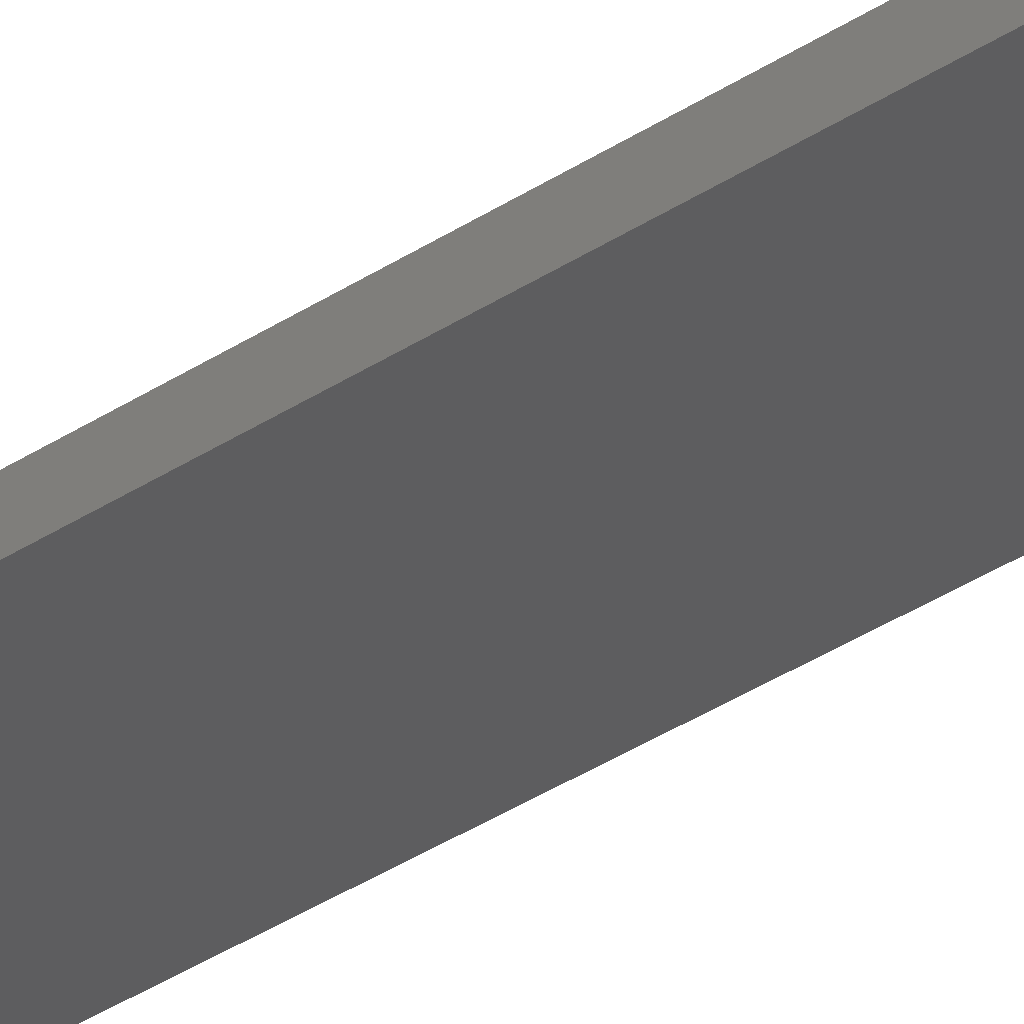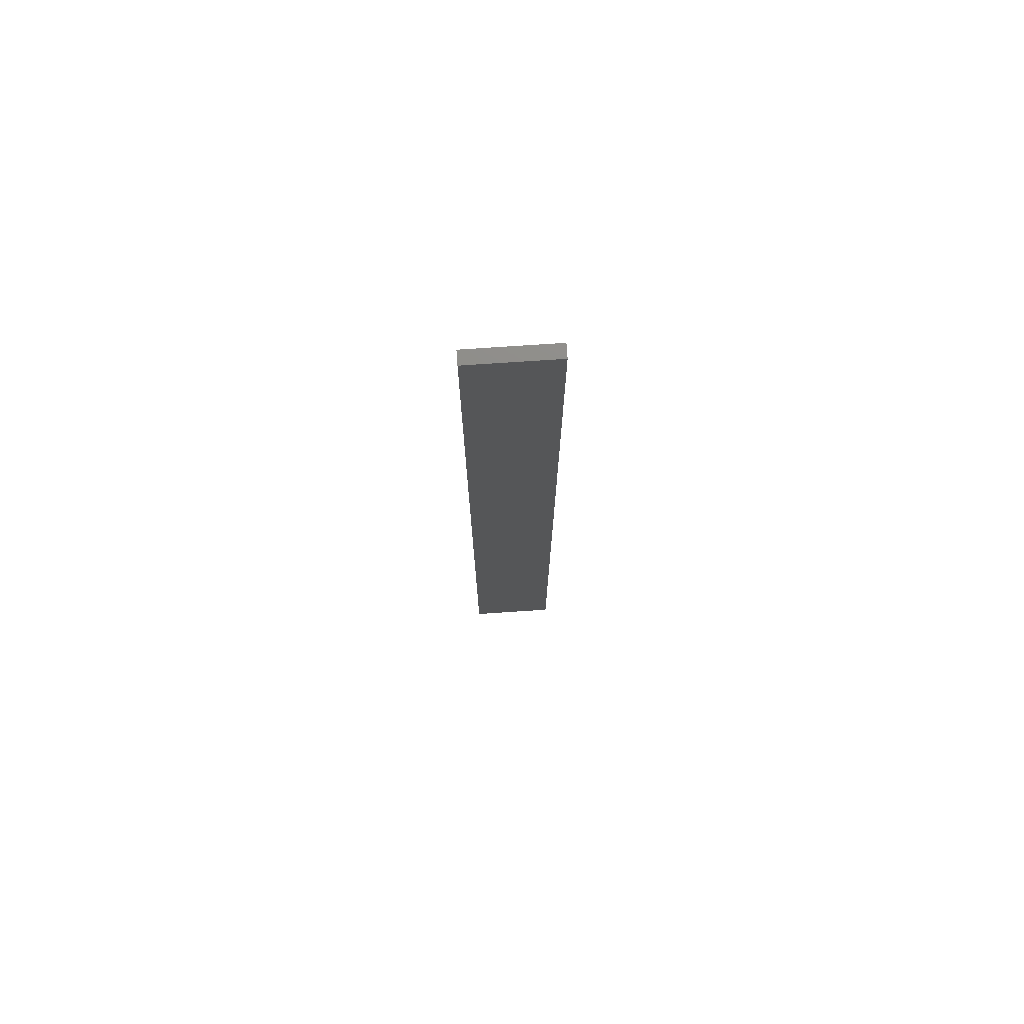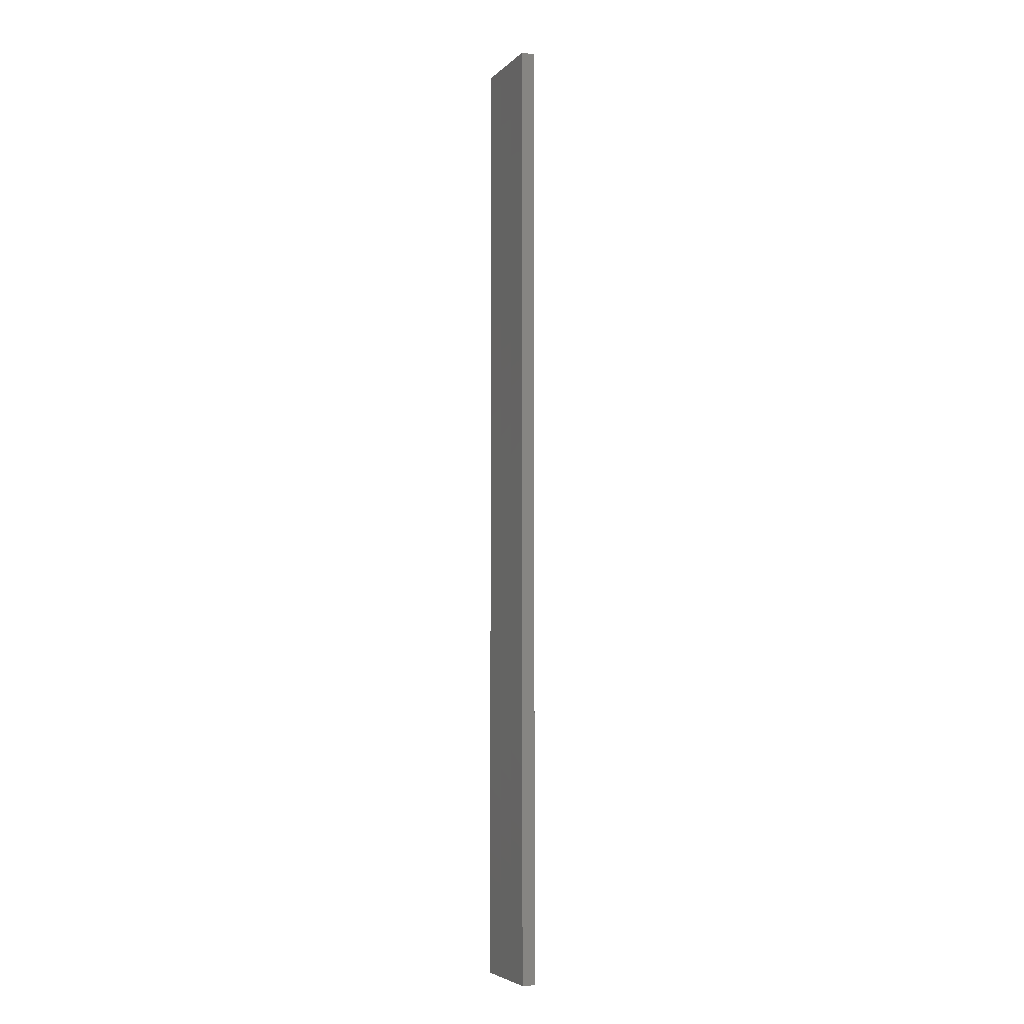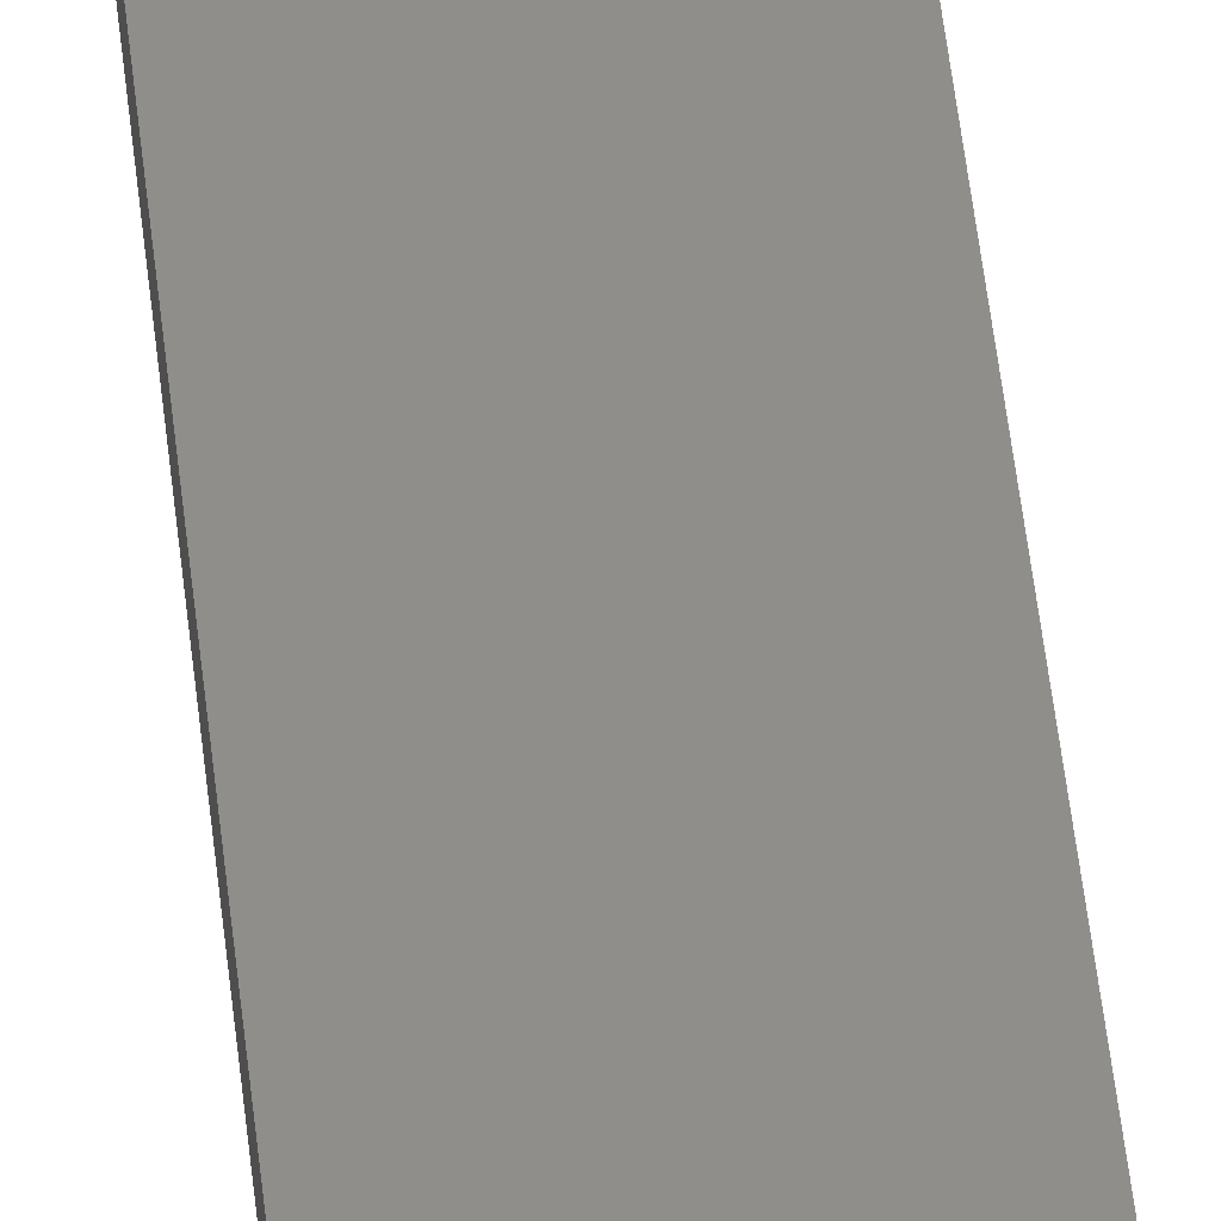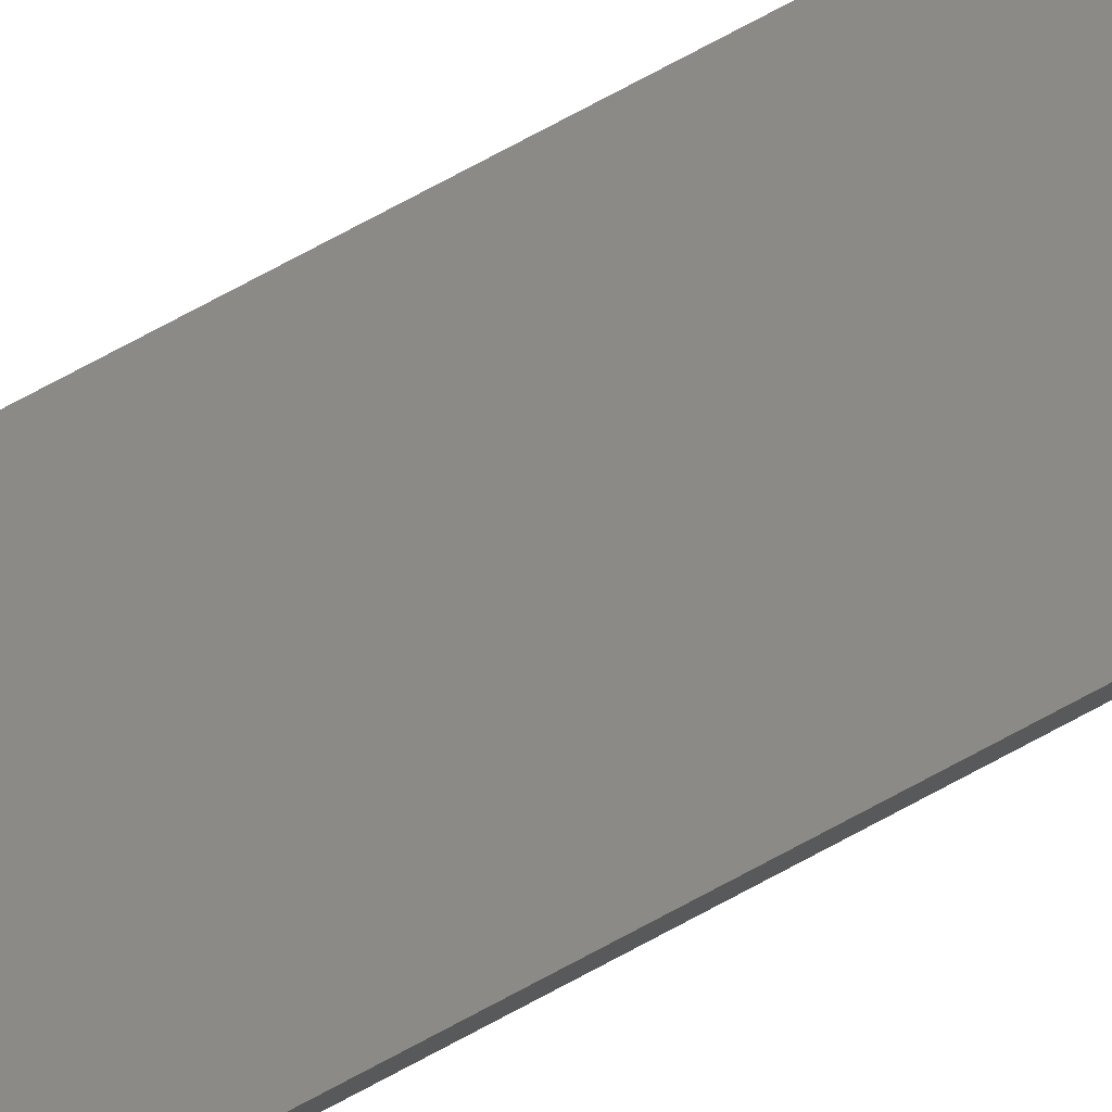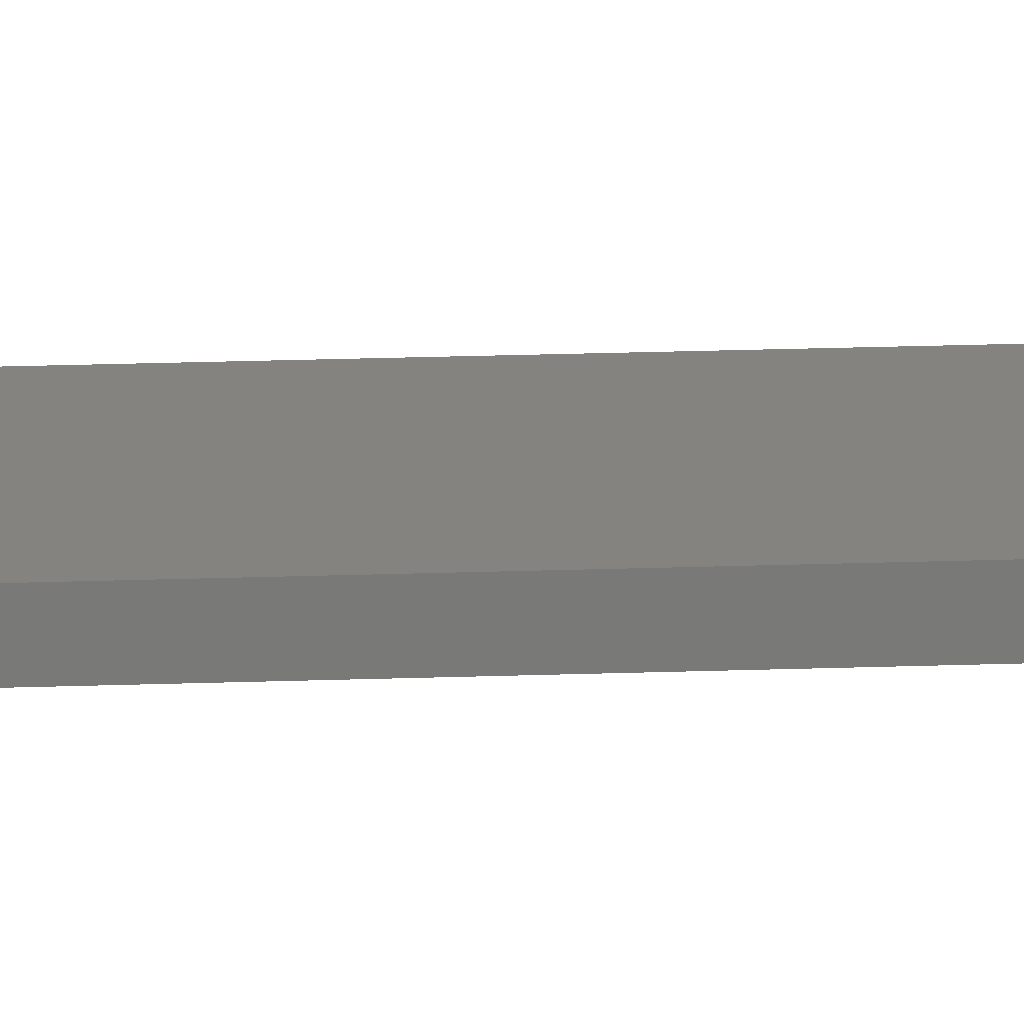
<metadata>
{"format":"stl","ext":"stl","renderer":"f3d","projection":"perspective","resolution":1024,"background":"white","views":[{"elev":-32.6,"azim":-46.5,"up":"+Y"},{"elev":75.0,"azim":-3.6,"up":"+Z"},{"elev":-5.2,"azim":67.6,"up":"+Z"},{"elev":46.1,"azim":174.3,"up":"+Y"},{"elev":79.4,"azim":-117.8,"up":"+Y"},{"elev":18.3,"azim":85.8,"up":"+Y"}]}
</metadata>
<code>
# stl→obj: 16 verts, 28 faces
v 0.1898 4.301 -176.4
v 0.08143 4.3 -176.4
v 0.08143 4.3 -172.8
v 0.1898 4.301 -172.8
v 0.2981 4.301 -176.4
v 0.2981 4.301 -172.8
v 0.4064 4.301 -176.4
v 0.4064 4.301 -172.8
v 0.4065 4.251 -176.4
v 0.4065 4.251 -172.8
v 0.08171 4.25 -172.8
v 0.08171 4.25 -176.4
v 0.19 4.251 -172.8
v 0.19 4.251 -176.4
v 0.2983 4.251 -176.4
v 0.2983 4.251 -172.8
f 1 2 3
f 1 3 4
f 5 4 6
f 5 1 4
f 7 6 8
f 7 5 6
f 9 7 8
f 9 8 10
f 11 12 13
f 12 14 13
f 13 15 16
f 14 15 13
f 16 9 10
f 15 9 16
f 12 11 3
f 2 12 3
f 9 15 7
f 15 5 7
f 14 1 15
f 15 1 5
f 12 2 14
f 14 2 1
f 16 10 8
f 6 16 8
f 4 13 16
f 4 16 6
f 3 11 13
f 3 13 4

</code>
